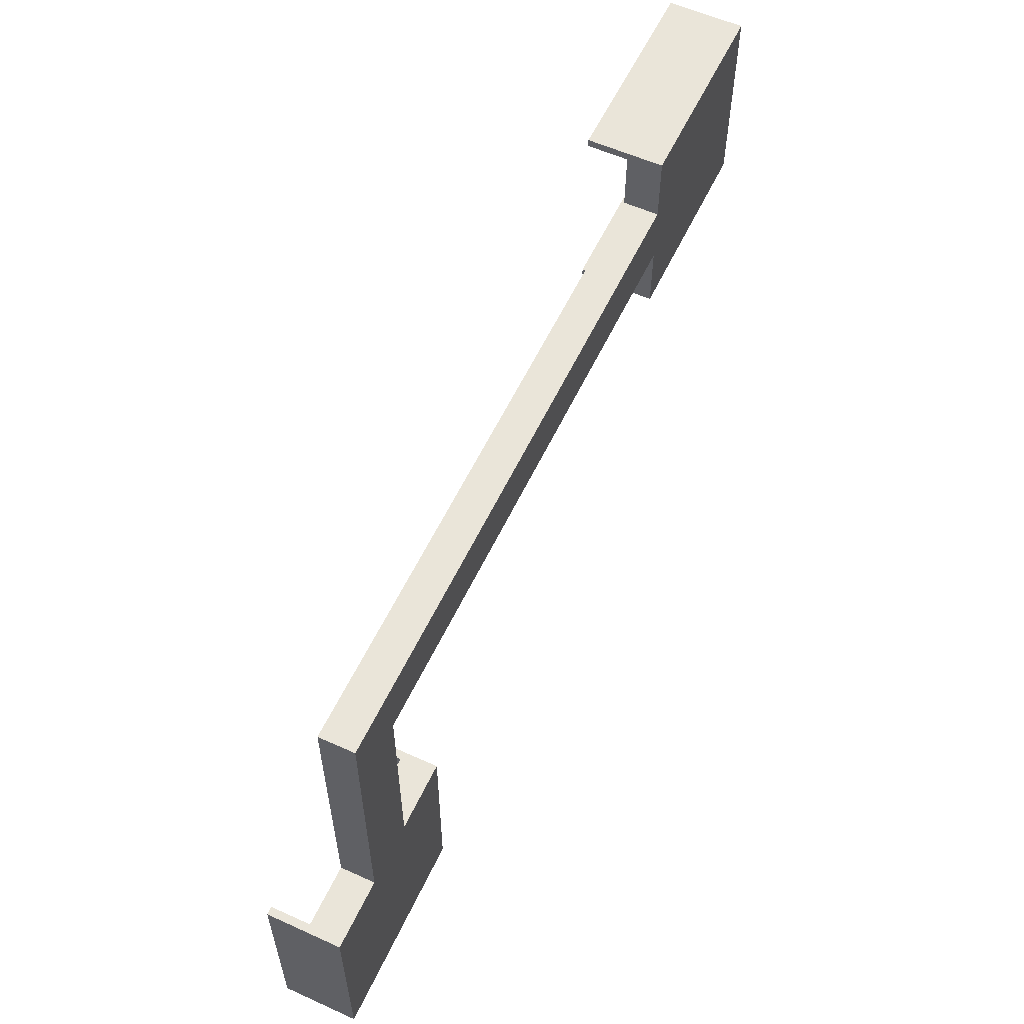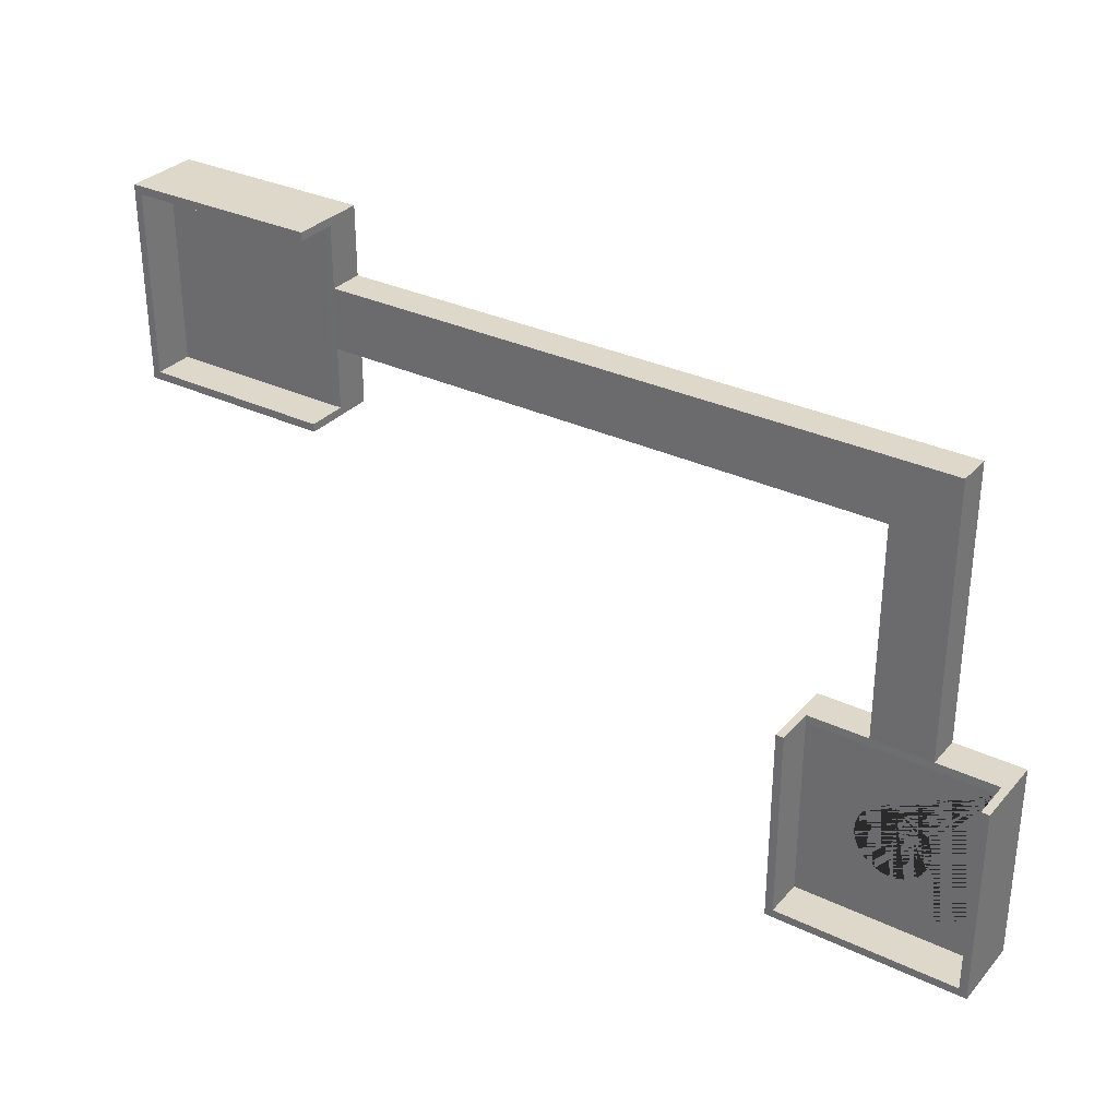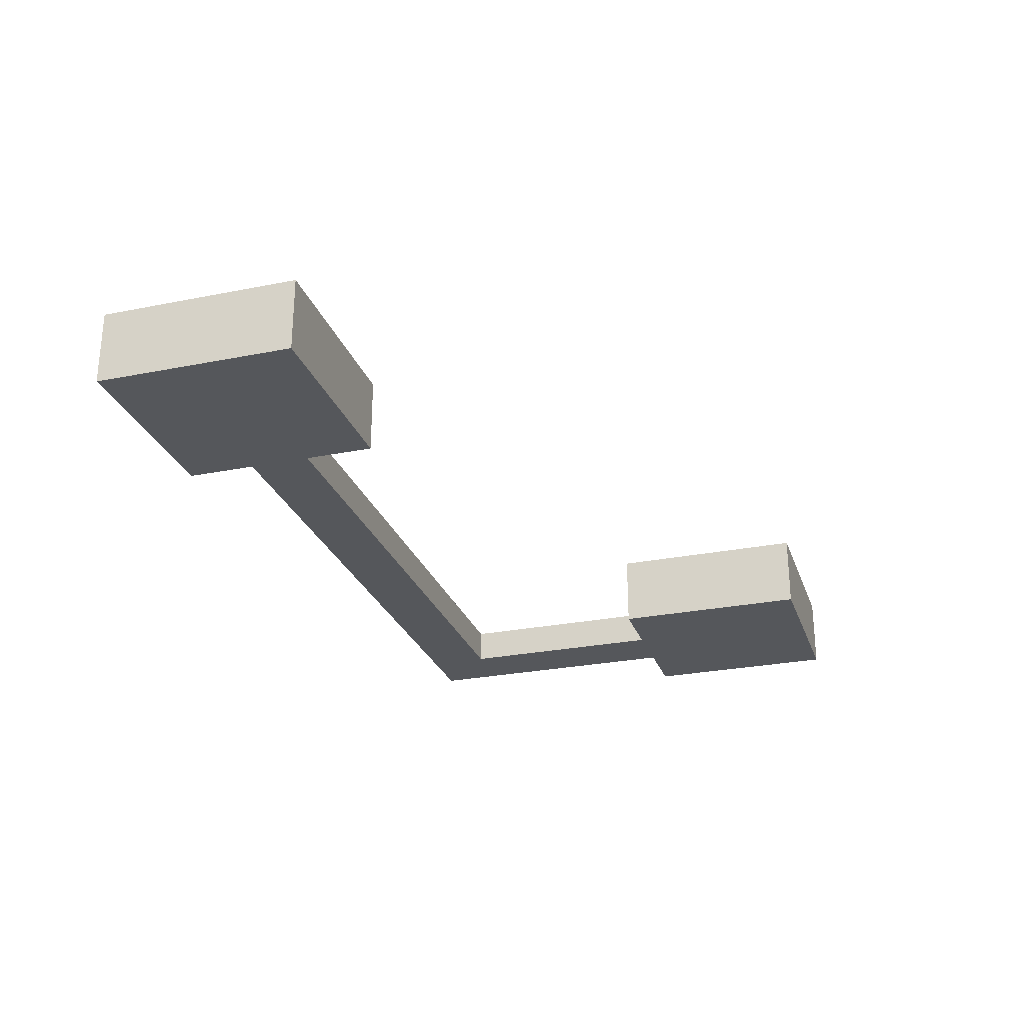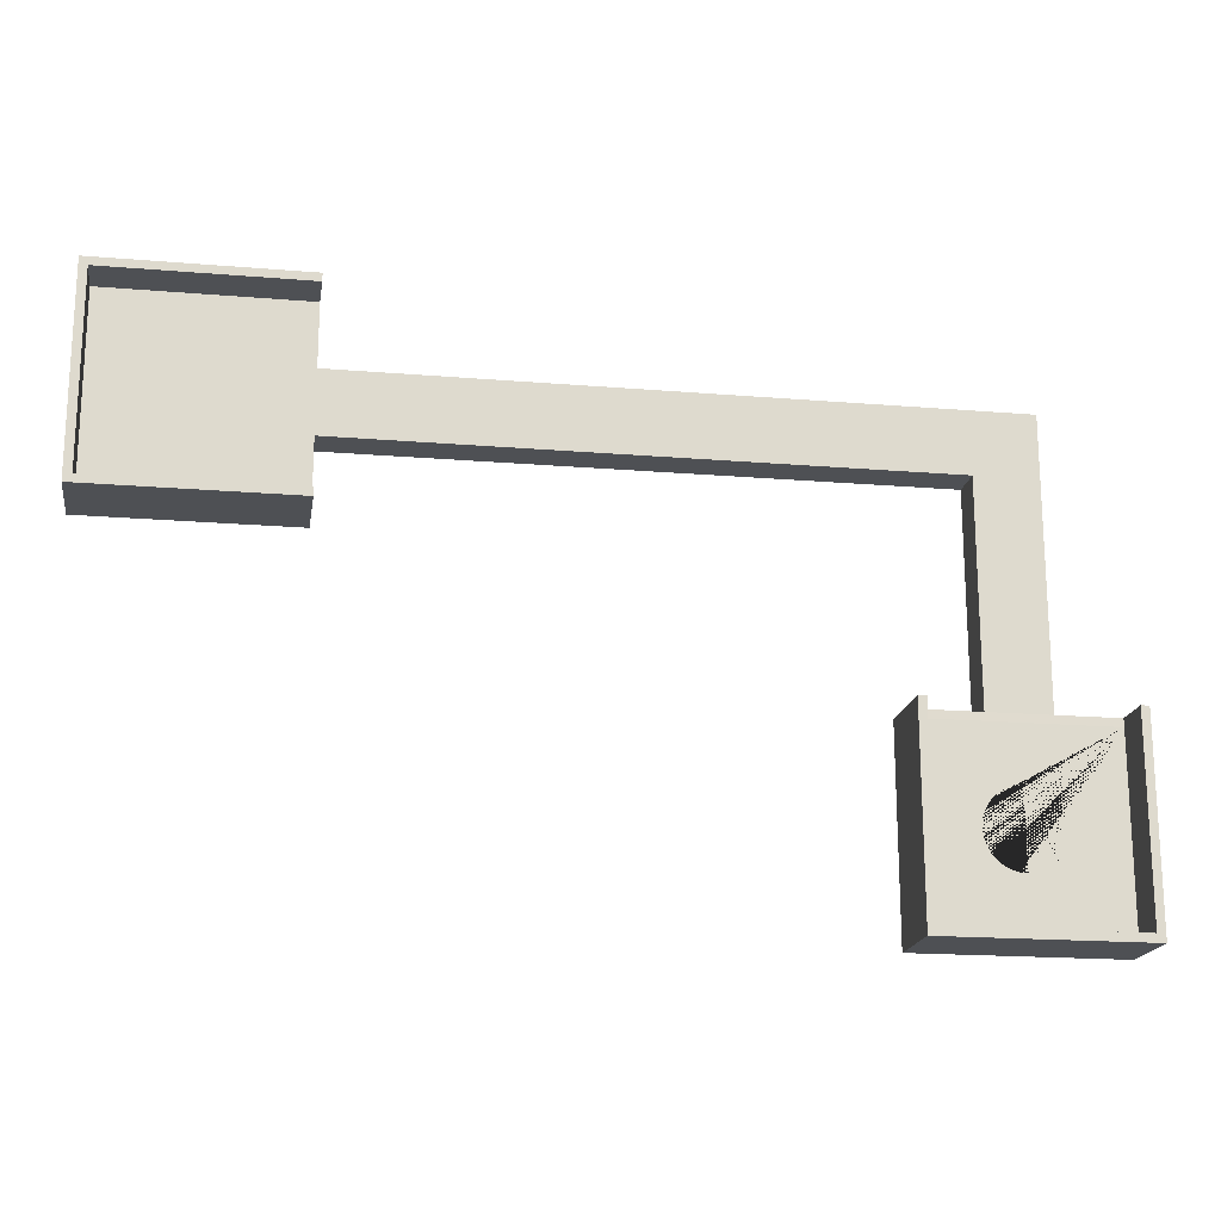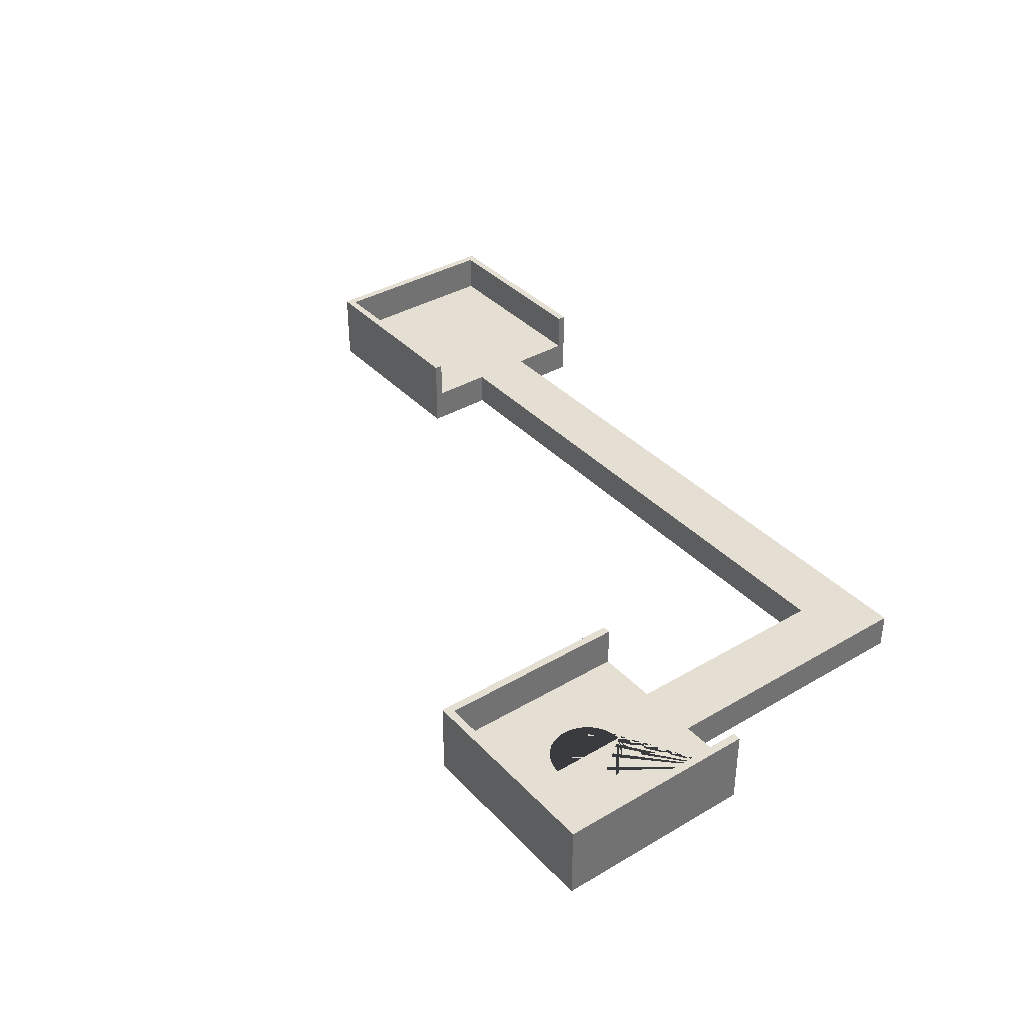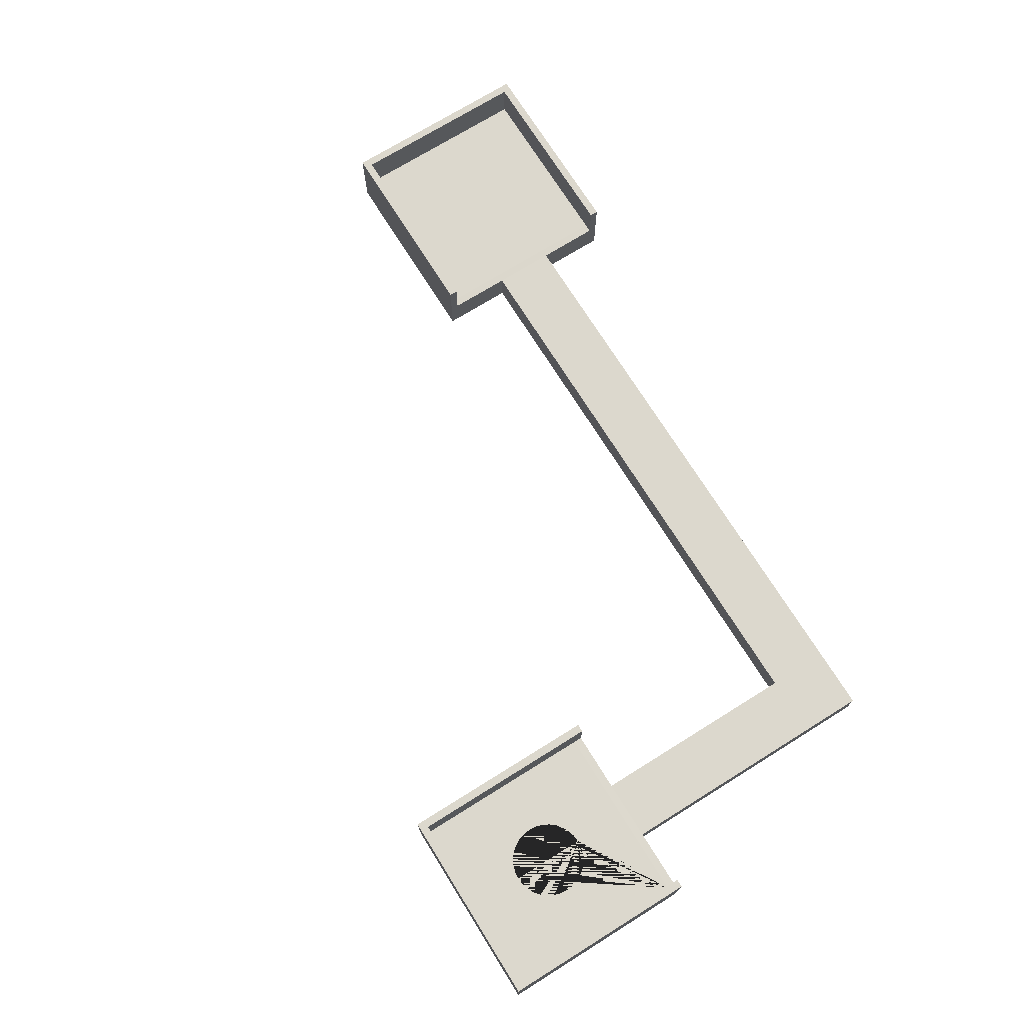
<metadata>
{"format":"obj","ext":"obj","renderer":"f3d","projection":"perspective","resolution":1024,"background":"white","views":[{"elev":57.7,"azim":-64.9,"up":"+Z"},{"elev":31.6,"azim":-146.0,"up":"+Z"},{"elev":-26.8,"azim":107.3,"up":"+Y"},{"elev":-18.5,"azim":170.9,"up":"+Z"},{"elev":37.1,"azim":-127.1,"up":"+Y"},{"elev":72.5,"azim":-121.9,"up":"+Y"}]}
</metadata>
<code>
o Cube
v -1.384 -0.05047 -0.9054
v -1.381 -0.05047 -0.9347
v -1.373 -0.05047 -0.9628
v -1.359 -0.05047 -0.9887
v -1.34 -0.05047 -1.011
v -1.317 -0.05047 -1.03
v -1.291 -0.05047 -1.044
v -1.263 -0.05047 -1.053
v -1.234 -0.05047 -1.055
v -1.205 -0.05047 -1.053
v -1.177 -0.05047 -1.044
v -1.151 -0.05047 -1.03
v -1.128 -0.05047 -1.011
v -1.109 -0.05047 -0.9887
v -1.096 -0.05047 -0.9628
v -1.087 -0.05047 -0.9347
v -1.084 -0.05047 -0.9054
v -1.087 -0.05047 -0.8761
v -1.096 -0.05047 -0.848
v -1.109 -0.05047 -0.8221
v -1.128 -0.05047 -0.7993
v -1.151 -0.05047 -0.7807
v -1.177 -0.05047 -0.7668
v -1.205 -0.05047 -0.7583
v -1.234 -0.05047 -0.7554
v -1.263 -0.05047 -0.7583
v -1.291 -0.05047 -0.7668
v -1.317 -0.05047 -0.7807
v -1.34 -0.05047 -0.7993
v -1.359 -0.05047 -0.8221
v -1.373 -0.05047 -0.848
v -1.381 -0.05047 -0.8761
v 1.196 0.2189 0.1043
v 1.164 -0.08107 0.07233
v 1.932 0.2189 0.1043
v 1.964 -0.08107 0.07233
v 1.196 0.2189 0.8403
v 1.164 -0.08107 0.8723
v 1.932 0.2189 0.8403
v 1.964 -0.08107 0.8723
v 1.964 0.2189 0.07233
v 1.964 0.2189 0.8723
v 1.164 0.2189 0.07233
v 1.164 0.2189 0.8723
v 1.932 0.05893 0.1043
v 1.932 0.05893 0.8403
v 1.196 0.05893 0.1043
v 1.196 0.05893 0.8403
v 1.164 0.2189 0.1043
v 1.164 0.2189 0.8403
v 1.164 0.05845 0.07233
v 1.164 0.05845 0.8723
v 1.164 0.05845 0.8403
v 1.164 0.05845 0.1043
v 1.164 0.05845 0.595
v 1.164 0.05845 0.3497
v 1.164 -0.08107 0.3497
v 1.164 -0.08107 0.595
v -1.111 0.05845 0.595
v -1.111 0.05845 0.3497
v -1.111 -0.08107 0.3497
v -1.111 -0.08107 0.595
v -1.602 0.2189 -0.5374
v -1.634 -0.08107 -0.5054
v -1.602 0.2189 -1.273
v -1.634 -0.08107 -1.305
v -0.8661 0.2189 -0.5374
v -0.8341 -0.08107 -0.5054
v -0.8661 0.2189 -1.273
v -0.8341 -0.08107 -1.305
v -1.634 0.2189 -1.305
v -0.8341 0.2189 -1.305
v -1.634 0.2189 -0.5054
v -0.8341 0.2189 -0.5054
v -1.602 0.05893 -1.273
v -0.8661 0.05893 -1.273
v -1.602 0.05893 -0.5374
v -0.8661 0.05893 -0.5374
v -1.602 0.2189 -0.5054
v -0.8661 0.2189 -0.5054
v -1.634 0.05845 -0.5054
v -0.8341 0.05845 -0.5054
v -0.8661 0.05845 -0.5054
v -1.602 0.05845 -0.5054
v -1.111 0.05845 -0.5054
v -1.357 0.05845 -0.5054
v -1.357 -0.08107 -0.5054
v -1.111 -0.08107 -0.5054
v -1.111 0.05845 0.595
v -1.357 0.05845 0.595
v -1.357 -0.08107 0.595
v -1.111 -0.08107 0.595
v -1.291 0.05893 -0.7668
v -1.317 0.05893 -0.7807
v -1.373 0.05893 -0.9628
v -1.381 0.05893 -0.9347
v -1.263 0.05893 -0.7583
v -1.34 0.05893 -1.011
v -1.109 0.05893 -0.9887
v -1.096 0.05893 -0.9628
v -1.317 0.05893 -1.03
v -1.087 0.05893 -0.9347
v -1.096 0.05893 -0.848
v -1.234 0.05893 -0.7554
v -1.373 0.05893 -0.848
v -1.109 0.05893 -0.8221
v -1.205 0.05893 -1.053
v -1.128 0.05893 -1.011
v -1.177 0.05893 -1.044
v -1.234 0.05893 -1.055
v -1.34 0.05893 -0.7993
v -1.359 0.05893 -0.8221
v -1.084 0.05893 -0.9054
v -1.384 0.05893 -0.9054
v -1.263 0.05893 -1.053
v -1.359 0.05893 -0.9887
v -1.291 0.05893 -1.044
v -1.177 0.05893 -0.7668
v -1.151 0.05893 -0.7807
v -1.205 0.05893 -0.7583
v -1.128 0.05893 -0.7993
v -1.087 0.05893 -0.8761
v -1.151 0.05893 -1.03
v -1.381 0.05893 -0.8761
f 1 2 96 114
f 2 3 95 96
f 3 4 116 95
f 4 5 98 116
f 5 6 101 98
f 6 7 117 101
f 7 8 115 117
f 8 9 110 115
f 9 10 107 110
f 10 11 109 107
f 11 12 123 109
f 12 13 108 123
f 13 14 99 108
f 14 15 100 99
f 15 16 102 100
f 16 17 113 102
f 17 18 122 113
f 18 19 103 122
f 19 20 106 103
f 20 21 121 106
f 21 22 119 121
f 22 23 118 119
f 23 24 120 118
f 24 25 104 120
f 25 26 97 104
f 26 27 93 97
f 27 28 94 93
f 28 29 111 94
f 29 30 112 111
f 30 31 105 112
f 31 32 124 105
f 32 1 114 124
f 1 32 31 30 29 28 27 26 25 24 23 22 21 20 19 18 17 16 15 14 13 12 11 10 9 8 7 6 5 4 3 2
f 36 41 42 40
f 40 42 44 52 38
f 38 58 57 34 36 40
f 34 51 43 41 36
f 38 52 53 55 58
f 35 39 42 41
f 33 35 41 43
f 39 37 44 42
f 37 50 44
f 47 48 46 45
f 35 33 47 45
f 37 39 46 48
f 39 35 45 46
f 49 54 47 33
f 49 33 43
f 53 50 37 48
f 51 54 49 43
f 50 53 52 44
f 54 56 55 53 48 47
f 57 56 54 51 34
f 57 58 62 61
f 62 59 60 61
f 58 55 59 62
f 56 57 61 60
f 55 56 60 59
f 66 71 72 70
f 70 72 74 82 68
f 68 88 87 64 66 70
f 64 81 73 71 66
f 68 82 83 85 88
f 65 69 72 71
f 63 65 71 73
f 69 67 74 72
f 67 80 74
f 77 78 76 75 110 107 109 123 108 99 100 102 113 122 103 106 121 119 118 120 104
f 65 63 77 75
f 67 69 76 78
f 69 65 75 76
f 79 84 77 63
f 79 63 73
f 83 80 67 78
f 81 84 79 73
f 80 83 82 74
f 84 86 85 83 78 77
f 87 86 84 81 64
f 88 85 89 92
f 92 89 90 91
f 86 87 91 90
f 85 86 90 89
f 87 88 92 91
f 104 97 93 94 111 112 105 124 114 96 95 116 98 101 117 115 110 75 77

</code>
